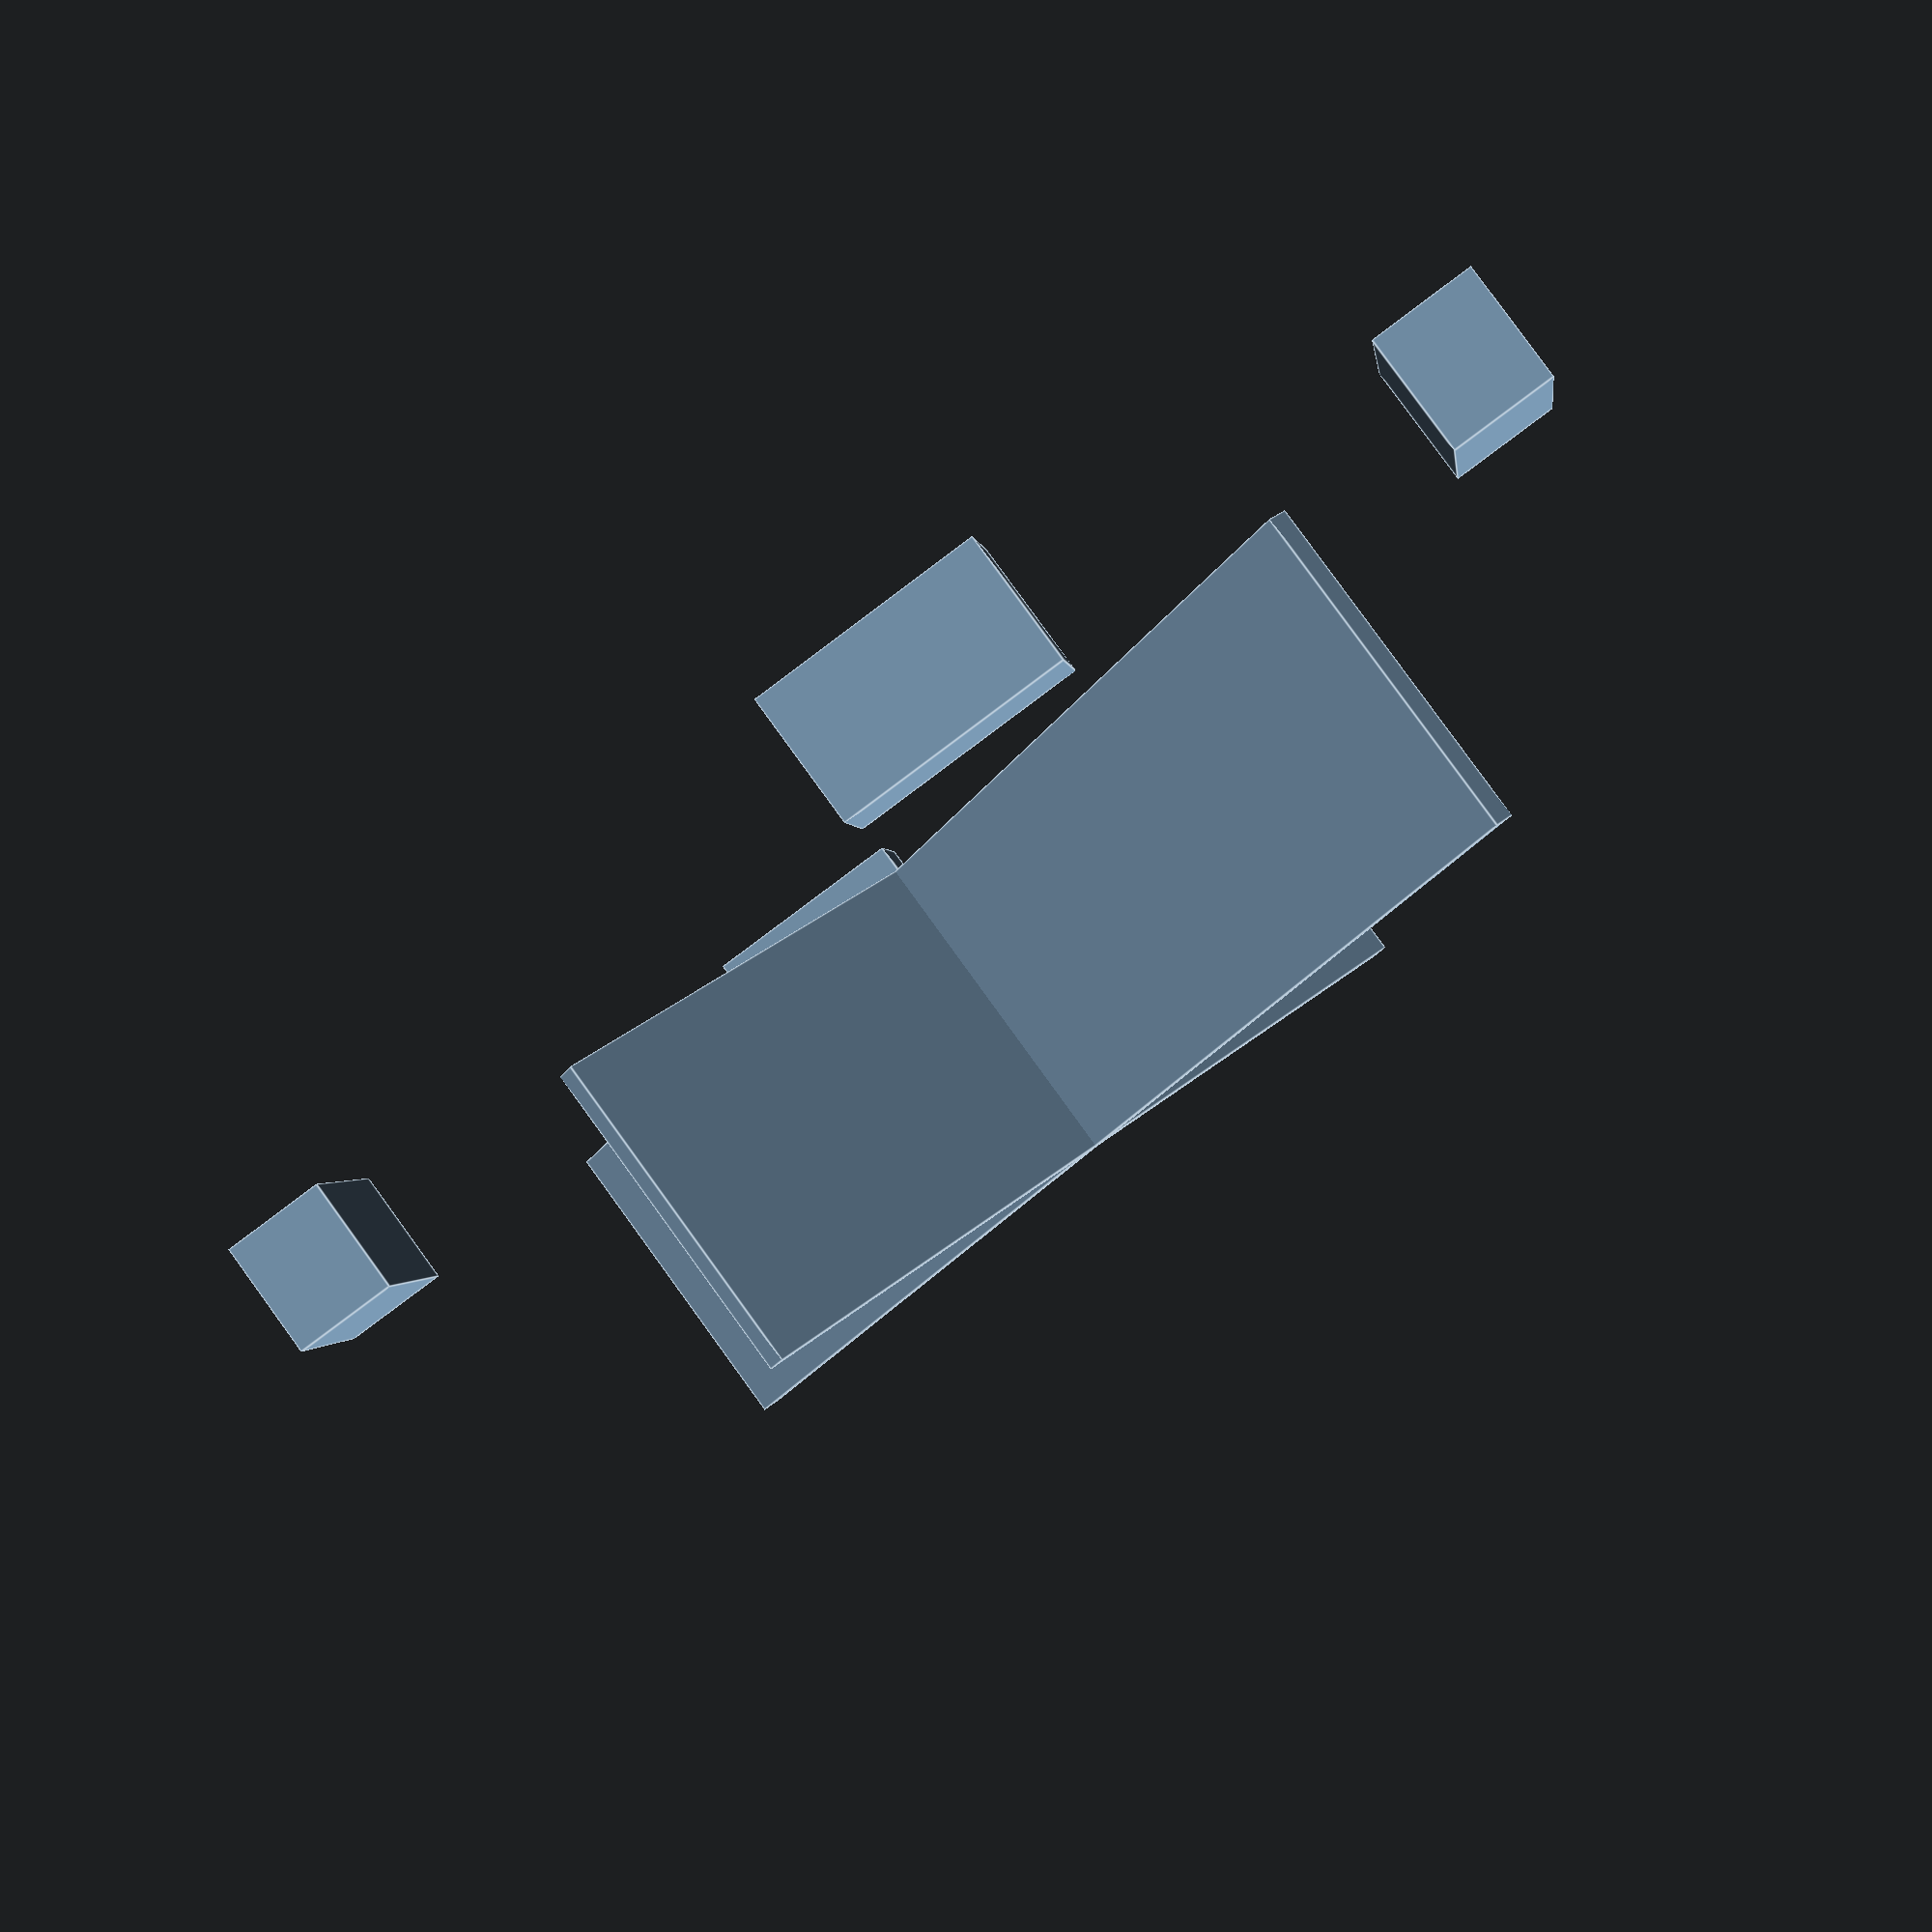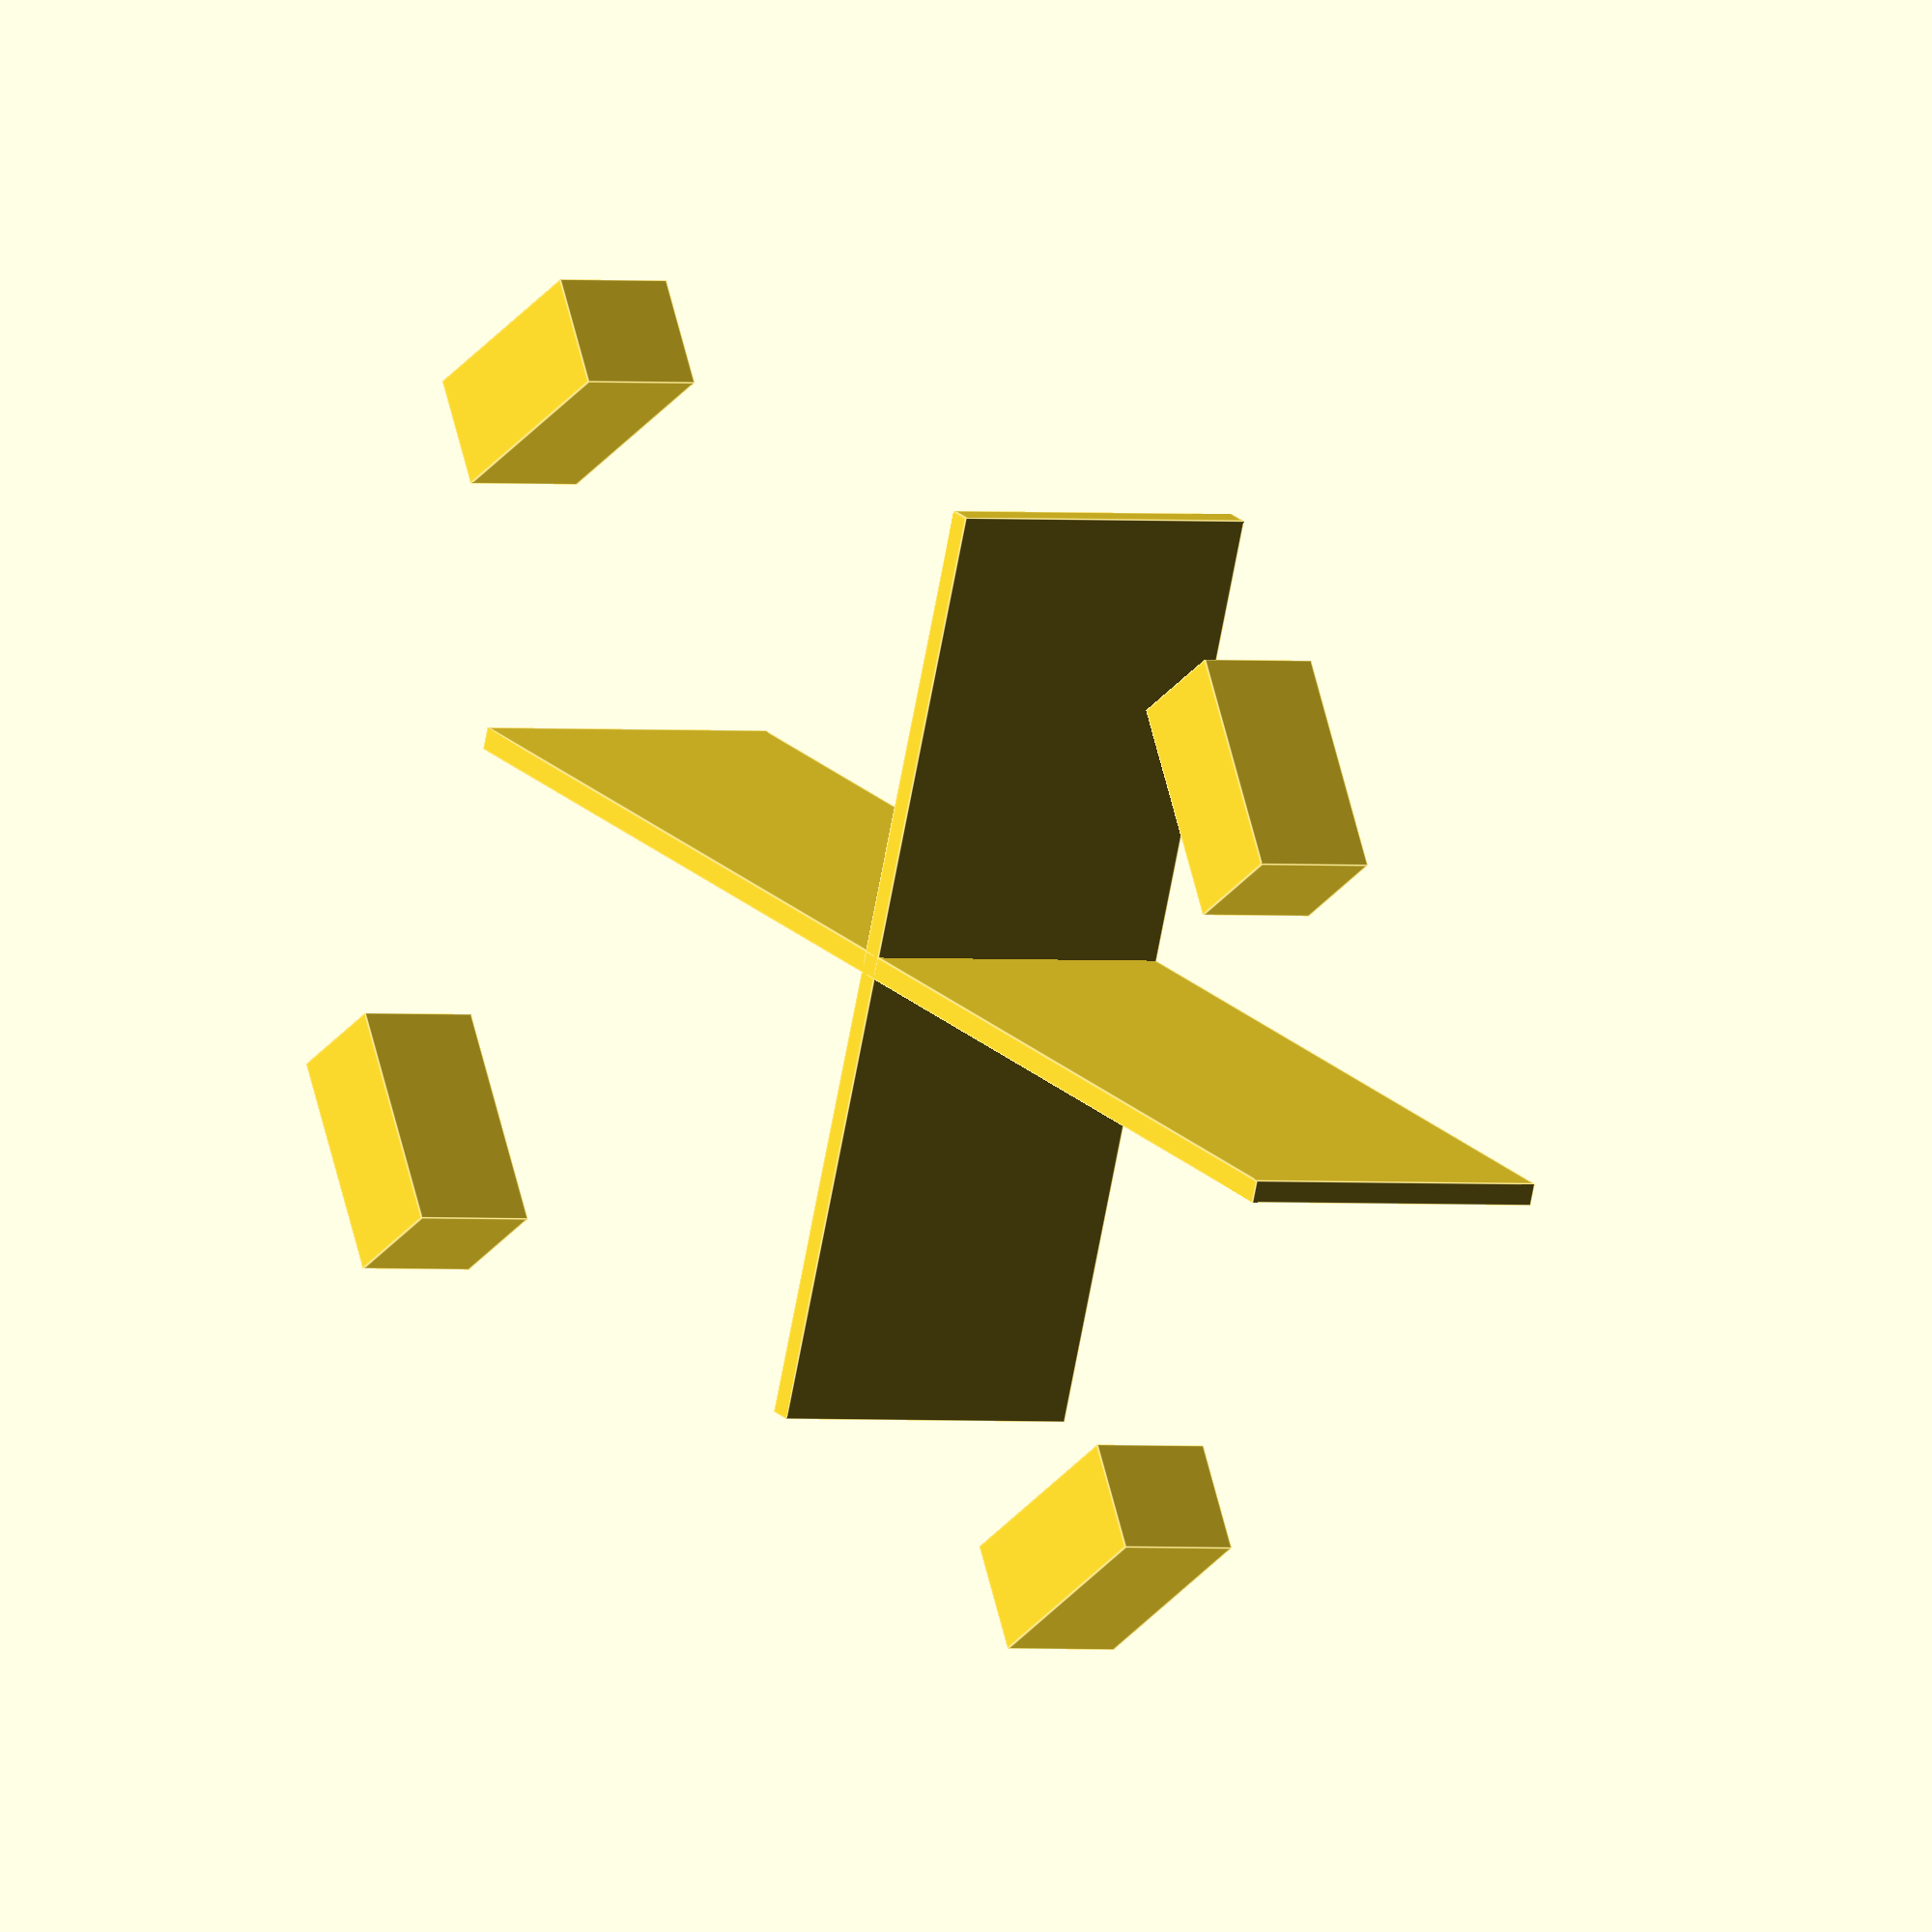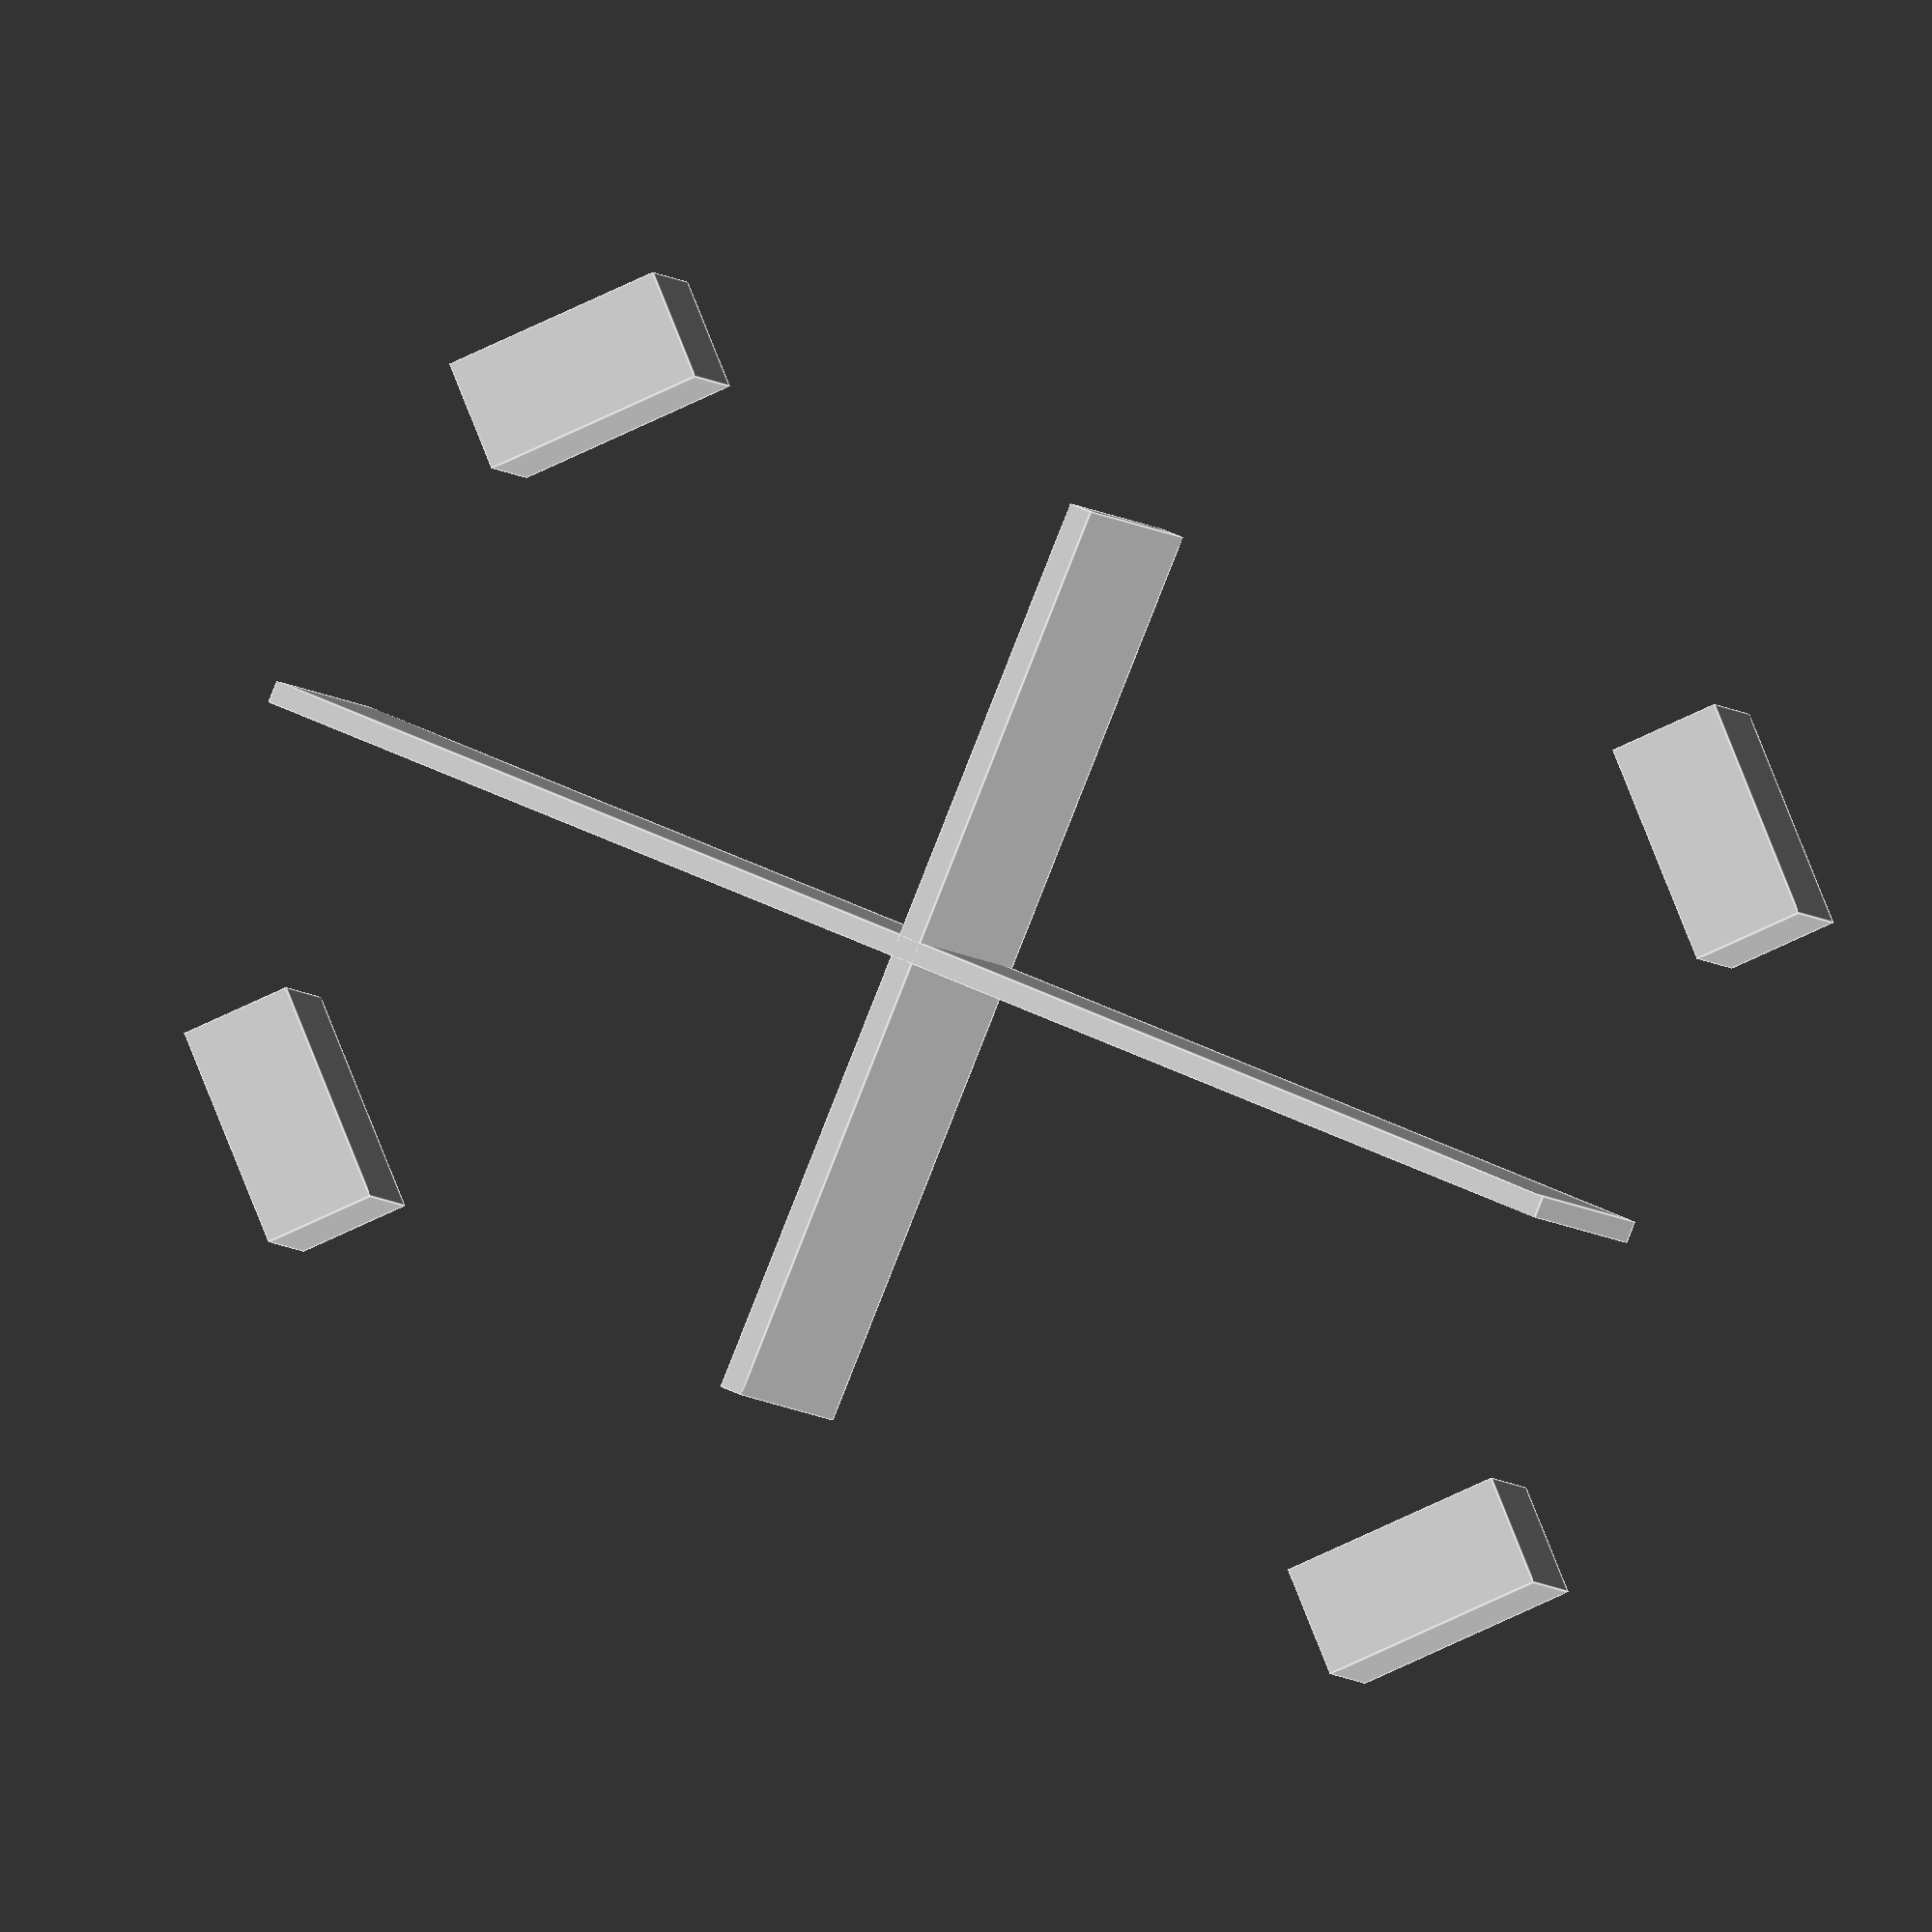
<openscad>
use <MCAD/boxes.scad>

/* [Main] */

// Number of vertical "slots" in the case.
lines = 1; // [1,2,3,4,5]

// Number of horizontal "slots" in the case.
columns = 2; // [1,2,3,4,5,6,7,8,9,10]

vertical_dividers = 1; // [0,1,2,3,4,5,6,7,8,9,10]
horizontal_dividers = 1; // [0,1,2,3,4,5,6,7,8,9,10]

case_height = 20; // [41:Shallow, 46.2:Deep]

/* [Optional] */

skirt_size = 0;  // [0:50]

wall_thickness = 1.2;

// Creates 2 separate pieces that can be printed without support but that have to be glued together.
split_base_and_top = "As One"; // [As One, Both, Base, Box]

/* [Hidden] */

$fa=0.5; // default minimum facet angle is now 0.5
$fs=0.5; // default minimum facet size is now 0.5 mm

split_parts_separation = 10;

single_box_width = 37.1;
single_box_height = 52.25;

double_box_width = 77.1;
double_box_height = 107.4;

round_radius = wall_thickness / 2;

feet_height = 2.8;
feet_size = 6;

feet_subtract = 0;//wall_thickness + 0.5;

// Correction due to Simplify3D bug
simplify_correction = 0.5;

spacing_width = (double_box_width - single_box_width * 2);
spacing_height = (double_box_height - single_box_height * 2);

final_width = (single_box_width * columns) + (spacing_width * (columns - 1));
final_height = (single_box_height * lines) + (spacing_height * (lines - 1));

internal_width = final_width - 2 * wall_thickness;
internal_height = final_height - 2 * wall_thickness;

vertical_spacing = (internal_width - (wall_thickness * vertical_dividers)) / (vertical_dividers + 1);
horizontal_spacing = (internal_height - (wall_thickness * horizontal_dividers)) / (horizontal_dividers + 1);

echo("W=", final_width, " H=", final_height, " vs=", vertical_spacing, " hs=", horizontal_spacing);

if (split_base_and_top == "As One") {
    box();
} else if (split_base_and_top == "Base") {
    split_base();
} else if (split_base_and_top == "Box") {
    split_box();
} else {
    if (final_width > final_height) {
        translate([0, final_height / 2 + split_parts_separation / 2, 0])
        split_box();

        translate([0, -final_height / 2 - split_parts_separation / 2, 0])
        split_base();
    } else {
        translate([0, final_width / 2 + split_parts_separation / 2, 0])
        rotate([0, 0, 90])
        split_box();

        translate([0, -final_width / 2 - split_parts_separation / 2, 0])
        rotate([0, 0, 90])
        split_base();
    }
}

module split_base() {
    rotate([0, 180, 0])
    translate([0, 0, -feet_height - round_radius])
    difference() {
        box();
        translate([0, 0, feet_height + case_height / 2 + 1 + round_radius]) cube([final_width + 2, final_height + 2, case_height + 2], center = true);
    }
}

module split_box() {
    translate([0, 0, - feet_height - round_radius])
    difference() {
        box();
        translate([0, 0, - case_height/2 - 1 + feet_height + round_radius]) cube([final_width + 2, final_height + 2, case_height + 2], center = true);
    }
}

module feet() {
	translate([0,0,-(feet_height-round_radius)/2])
	difference() {
		union() {
			difference() {
				roundedBox([feet_size, feet_size, feet_height + round_radius], round_radius, sidesonly = true);
				rotate([0,0,45]) translate([-feet_size, 0, -feet_height]) cube([feet_size*2, feet_size, feet_height + 4]);
			}
		
			if (skirt_size > 0) {
				translate([0,0,-(feet_height + round_radius)/2]) cylinder(r = skirt_size, h = 0.3, center = false);
			}
		}
		if (skirt_size > 0) {
			translate([-skirt_size-1,0,-(feet_height + round_radius)/2-0.5]) cube([skirt_size+1, skirt_size+1, 1]);
		}
	}
}
module box() {
    translate([0, 0, case_height / 2 + feet_height])
    union() {
        difference() {
            roundedBox([final_width, final_height, case_height], round_radius);
            translate([0,0,wall_thickness]) roundedBox([final_width - 2 * wall_thickness, final_height - 2 * wall_thickness, case_height], round_radius/2);
        }
        
        if (vertical_dividers > 0) {
            translate([-(internal_width - wall_thickness) / 2,0,0])
            for (i = [1:vertical_dividers]) {
                translate([vertical_spacing*i+wall_thickness * (i-1),0,simplify_correction]) cube([wall_thickness, internal_height, case_height-wall_thickness-simplify_correction*2], center = true);
            }
        }
        
        if (horizontal_dividers > 0) {
            translate([0,-(internal_height - wall_thickness) / 2,0])
            for (i = [1:horizontal_dividers]) {
                translate([0,horizontal_spacing*i+wall_thickness * (i-1),simplify_correction]) cube([internal_width, wall_thickness, case_height-wall_thickness-simplify_correction*2], center = true);
            }
        }
        
        for (x=[1, -1]) {
            for (y=[1, -1]) {
                translate([x * (final_width - feet_size) / 2 - x * feet_subtract, y * (final_height - feet_size) / 2 - y * feet_subtract, -case_height / 2]) rotate([0,0, (x==1 && y ==1 ? 90 : (x == -1 && y == 1 ? 180 : (x == -1 && y == -1 ? 270 : 0)))]) feet();
            }
        }	
    }
}

</openscad>
<views>
elev=275.8 azim=306.9 roll=324.0 proj=p view=edges
elev=180.9 azim=160.7 roll=304.9 proj=o view=edges
elev=184.5 azim=202.5 roll=164.2 proj=o view=edges
</views>
